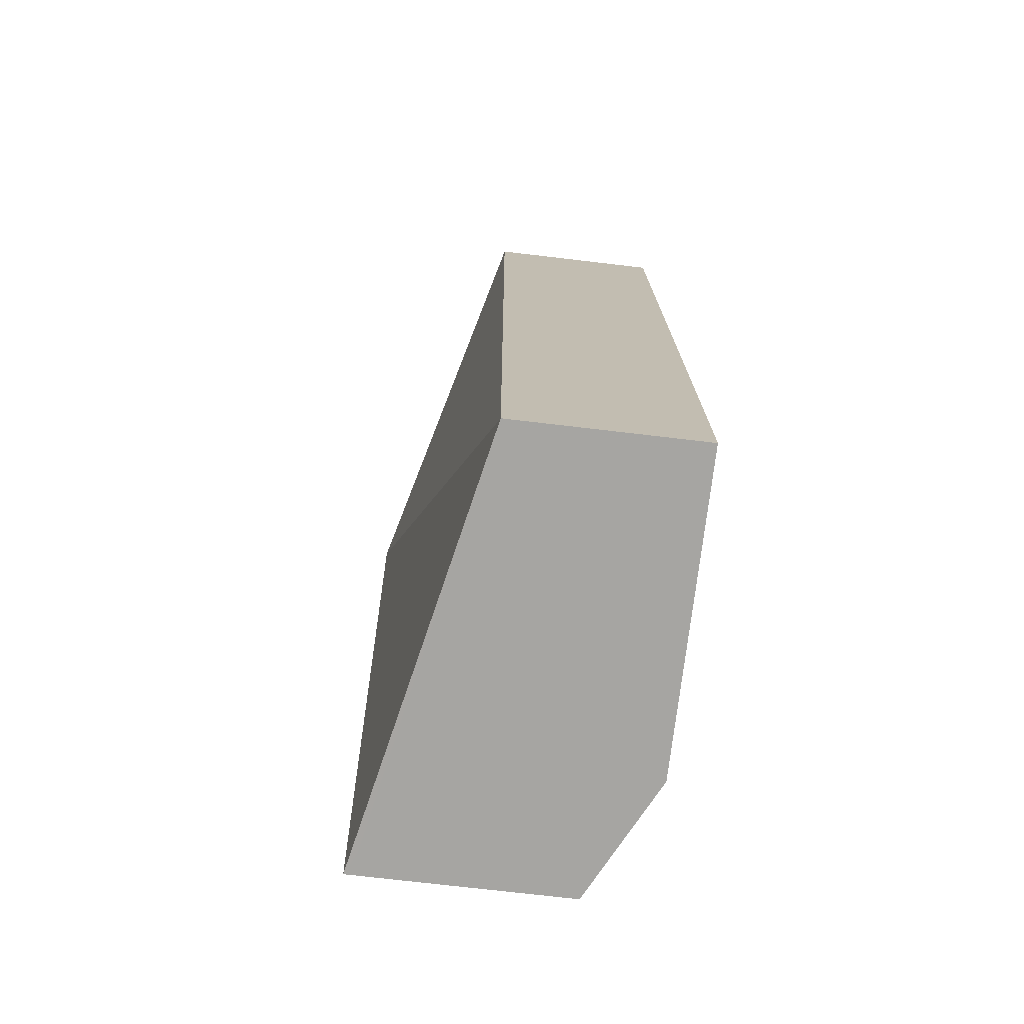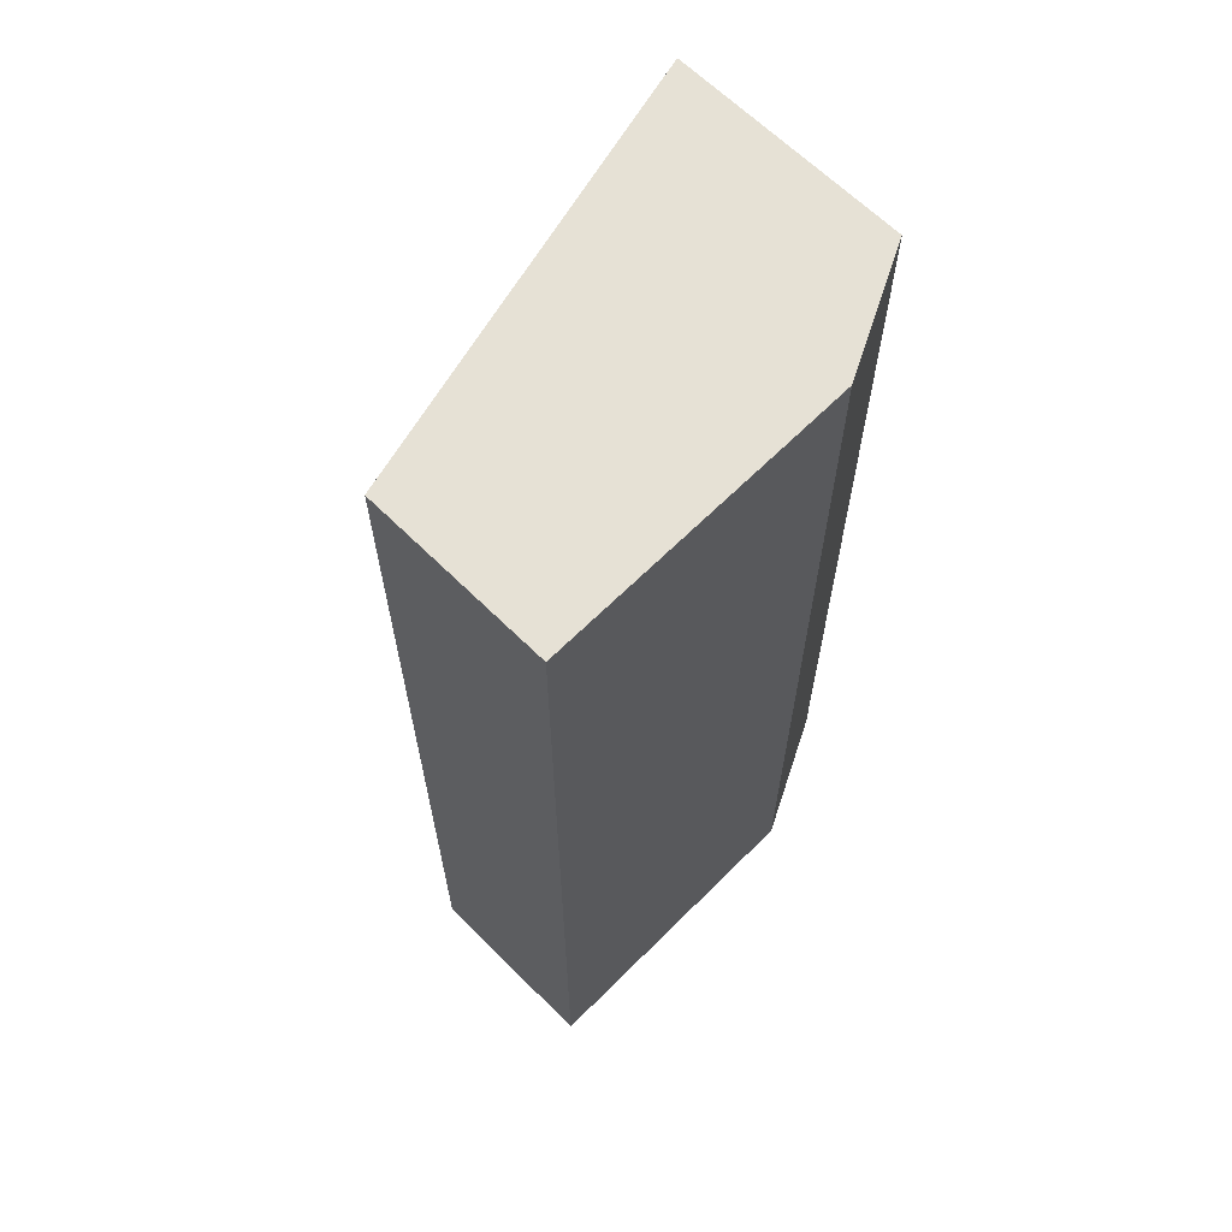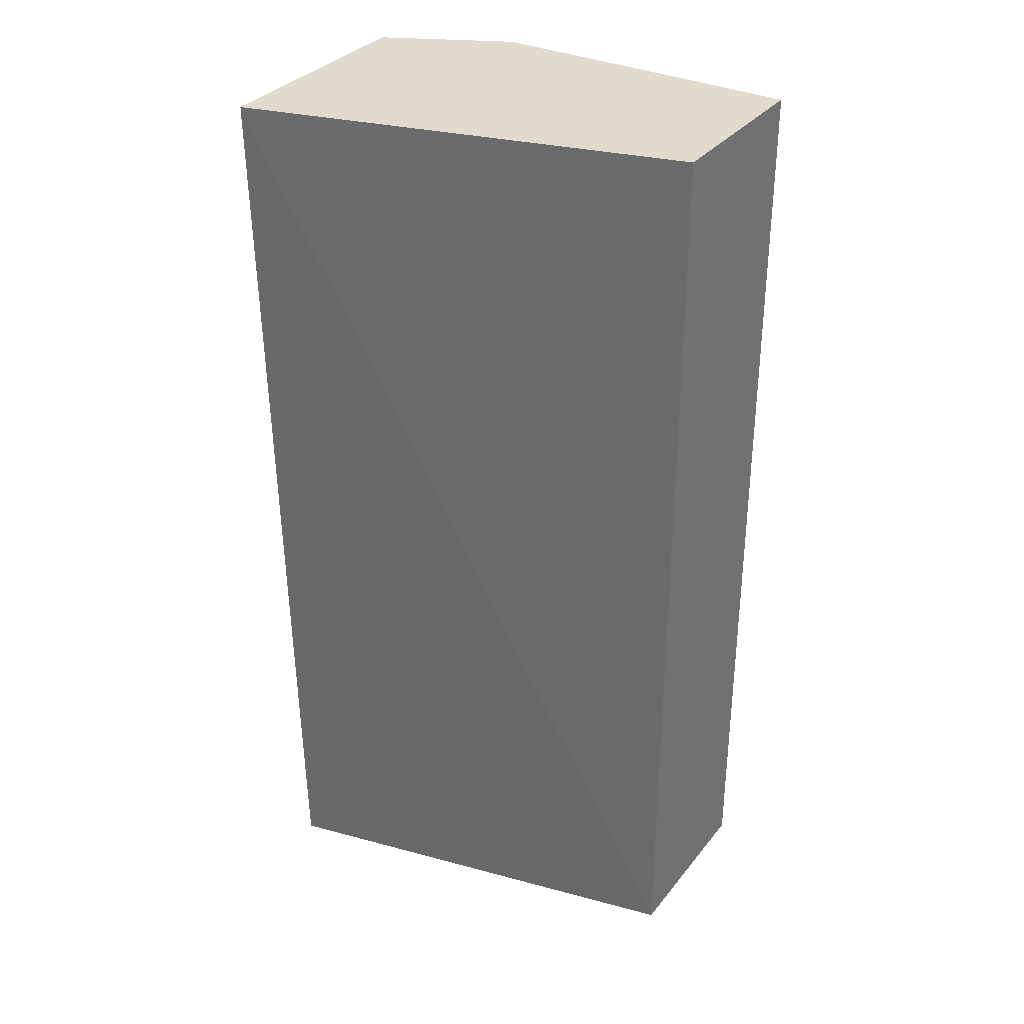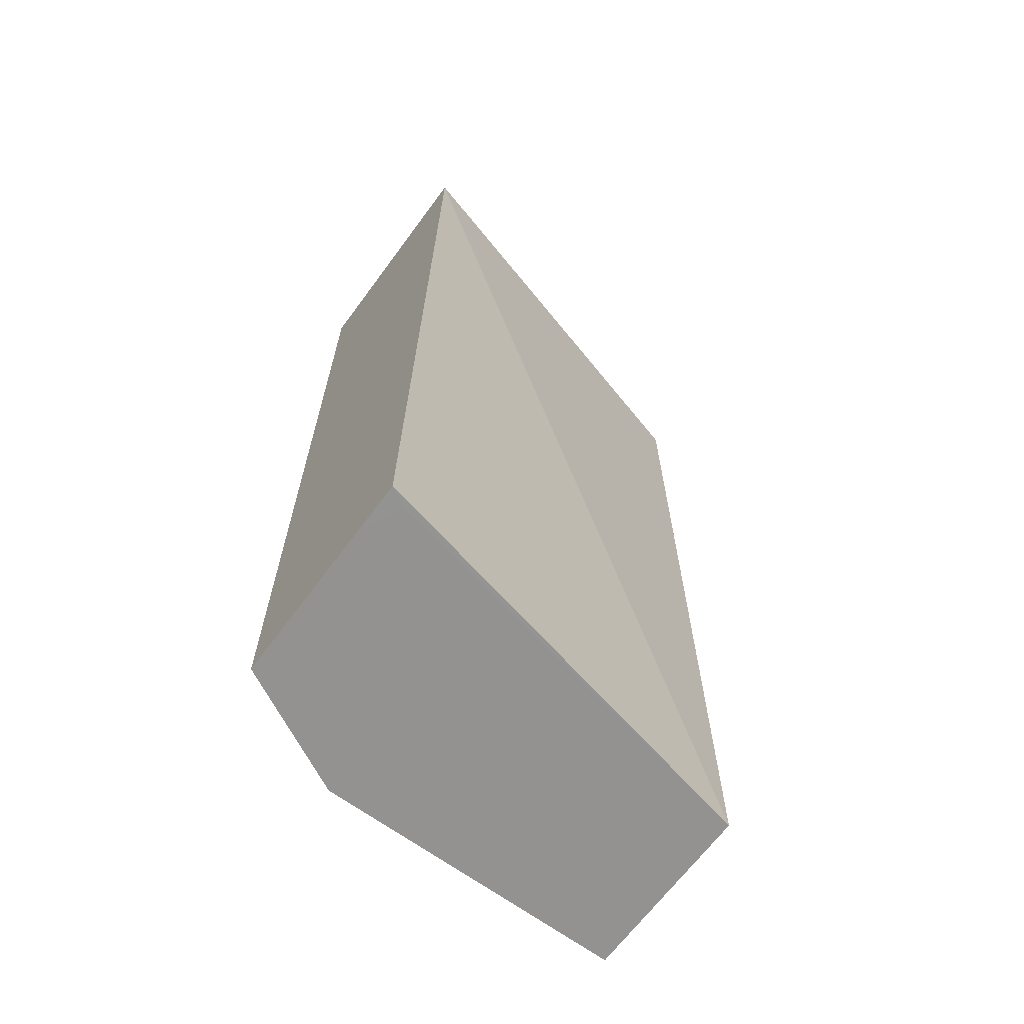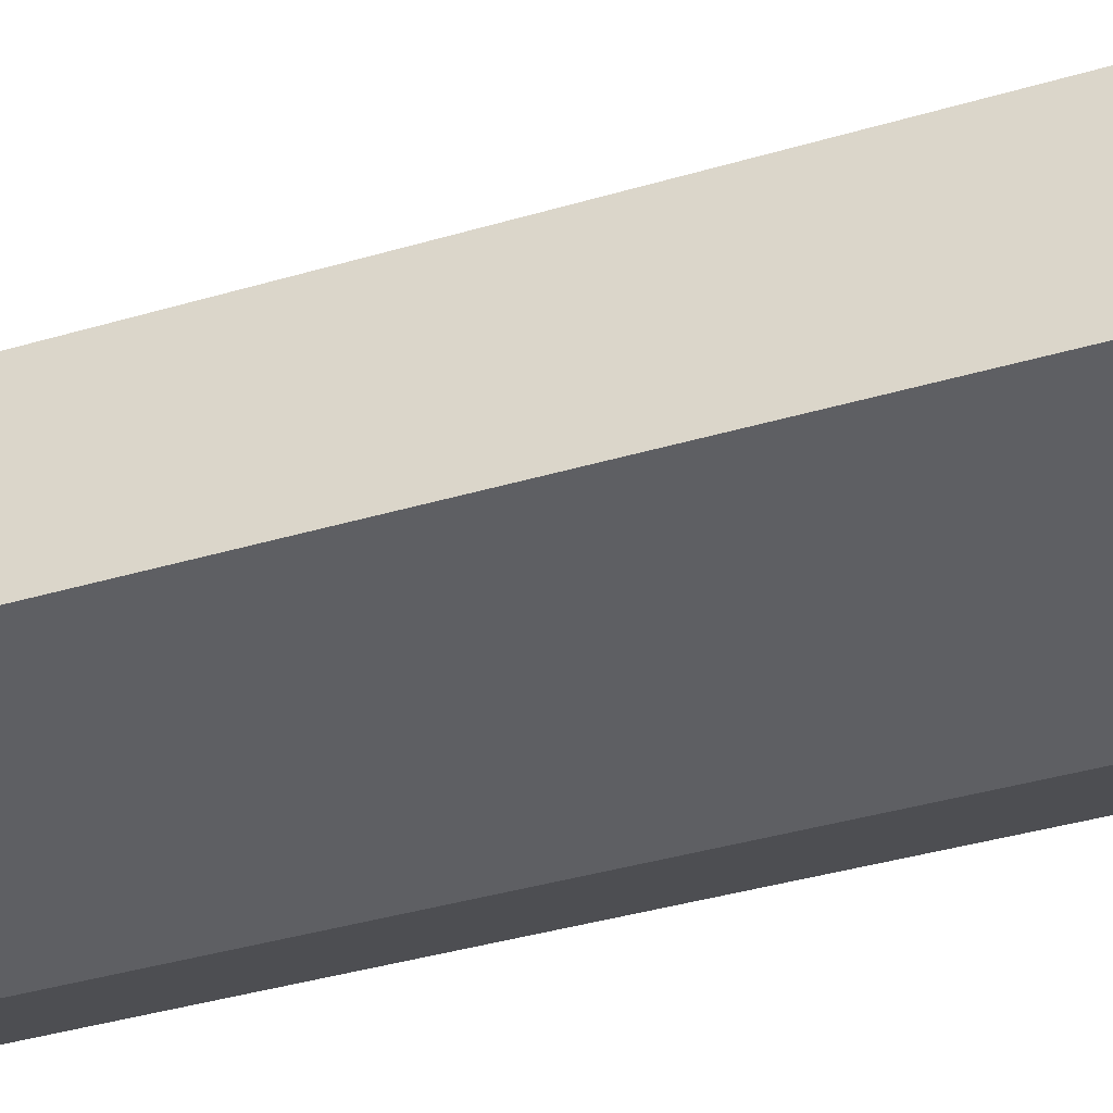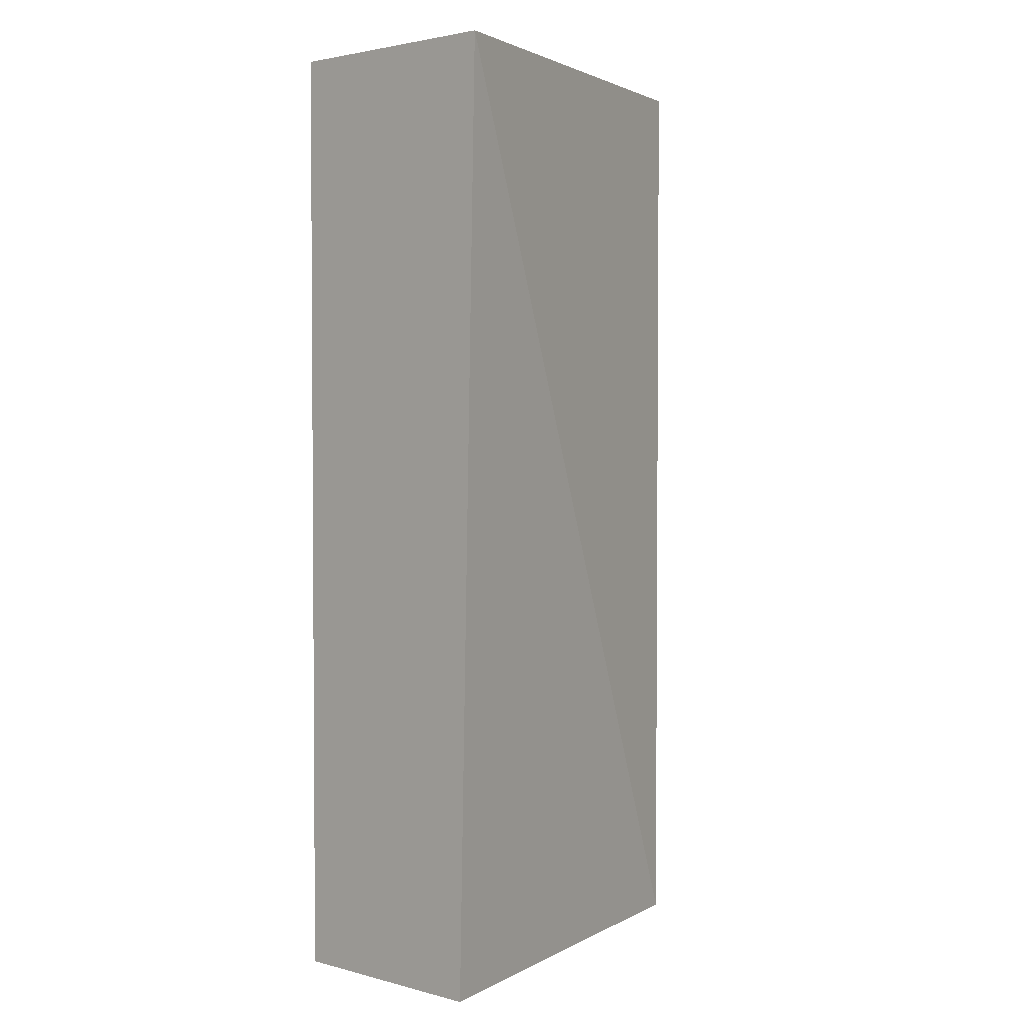
<metadata>
{"format":"obj","ext":"obj","renderer":"f3d","projection":"perspective","resolution":1024,"background":"white","views":[{"elev":-73.8,"azim":83.3,"up":"+Y"},{"elev":64.8,"azim":134.9,"up":"+Y"},{"elev":33.3,"azim":32.3,"up":"+Y"},{"elev":-66.4,"azim":-36.4,"up":"+Y"},{"elev":-41.3,"azim":109.4,"up":"+Z"},{"elev":2.6,"azim":-47.8,"up":"+Y"}]}
</metadata>
<code>
v 0.001606 0.1391 -0.3573
v -0.07917 0.1391 -0.3573
v 0.001606 0.1391 -0.2976
v 0.001606 -0.1692 -0.3573
v -0.09923 0.1389 -0.3573
v -0.09905 0.1391 -0.3572
v -0.1392 0.1391 -0.2609
v 0.001606 -0.1692 -0.2977
v -0.09923 -0.1692 -0.3573
v -0.1392 0.1389 -0.3373
v -0.139 0.1391 -0.3374
v -0.09934 0.1391 -0.3572
v -0.1392 0.1391 -0.3372
v -0.1392 0.1354 -0.261
v -0.1392 -0.1691 -0.2678
v -0.1323 -0.1692 -0.2713
v -0.1392 -0.1692 -0.3373
v -0.1392 -0.1692 -0.2823
f 5 10 11
f 5 11 12
f 5 12 6
f 5 9 17
f 5 17 10
f 7 13 10
f 7 15 14
f 7 17 18
f 7 18 15
f 7 14 8
f 8 15 16
f 8 14 15
f 4 17 9
f 7 10 17
f 4 18 17
f 1 7 3
f 4 8 16
f 3 7 8
f 2 5 6
f 1 5 2
f 1 9 5
f 1 4 9
f 1 8 4
f 1 3 8
f 1 13 7
f 1 11 13
f 1 12 11
f 1 6 12
f 1 2 6
f 10 13 11
f 4 16 18
f 15 18 16

</code>
